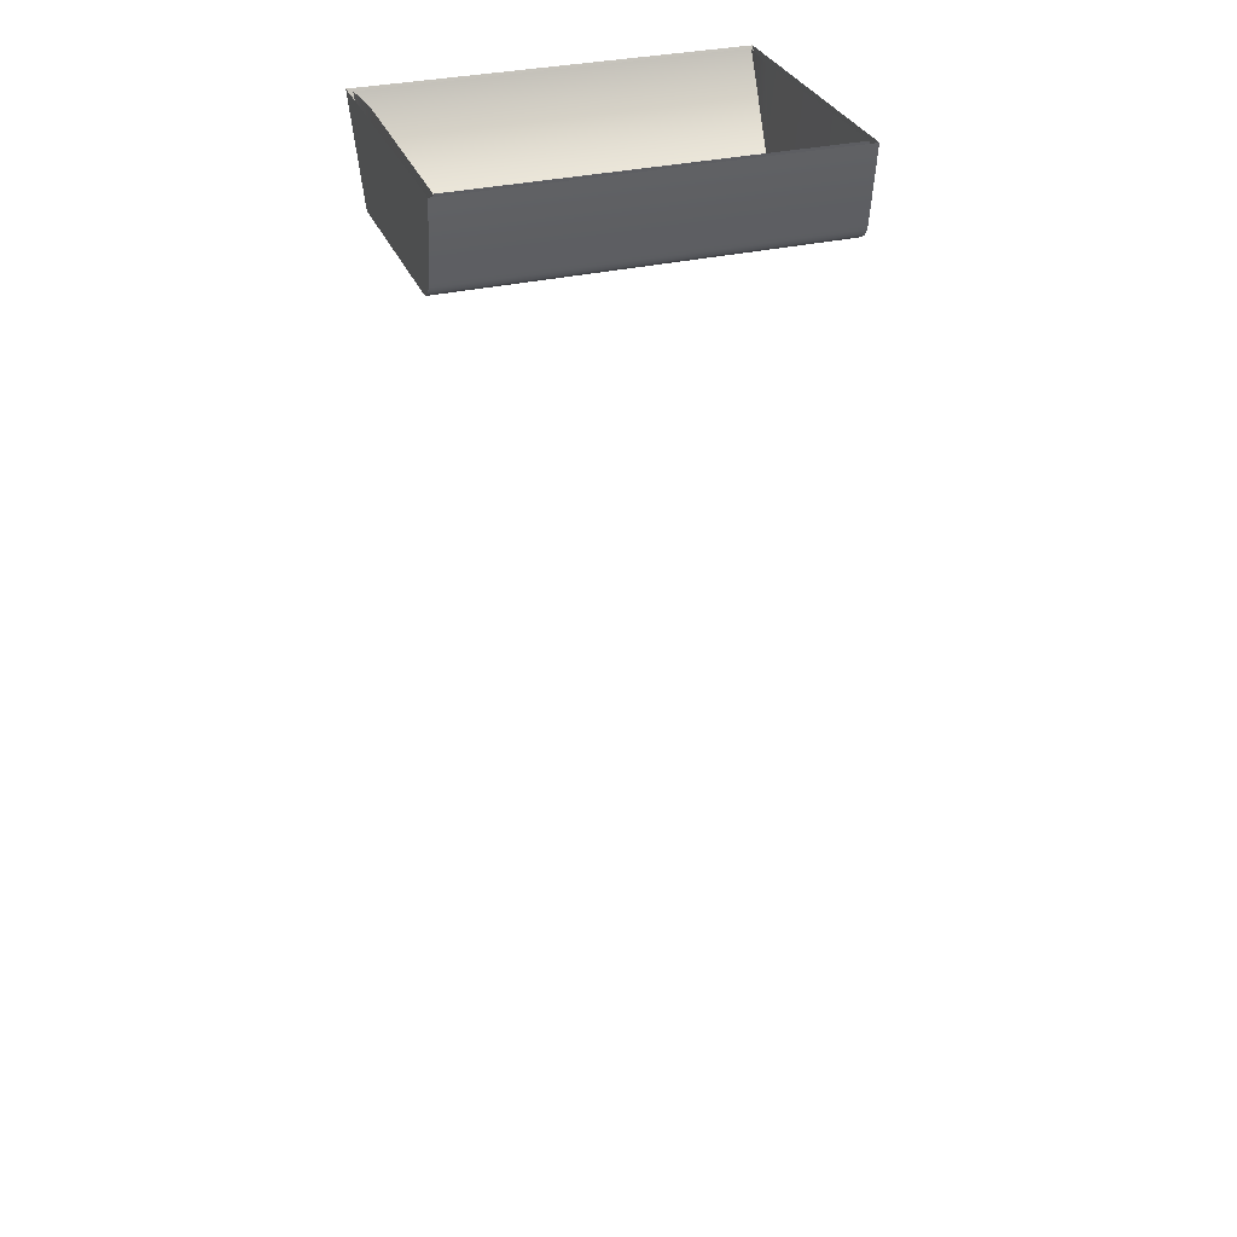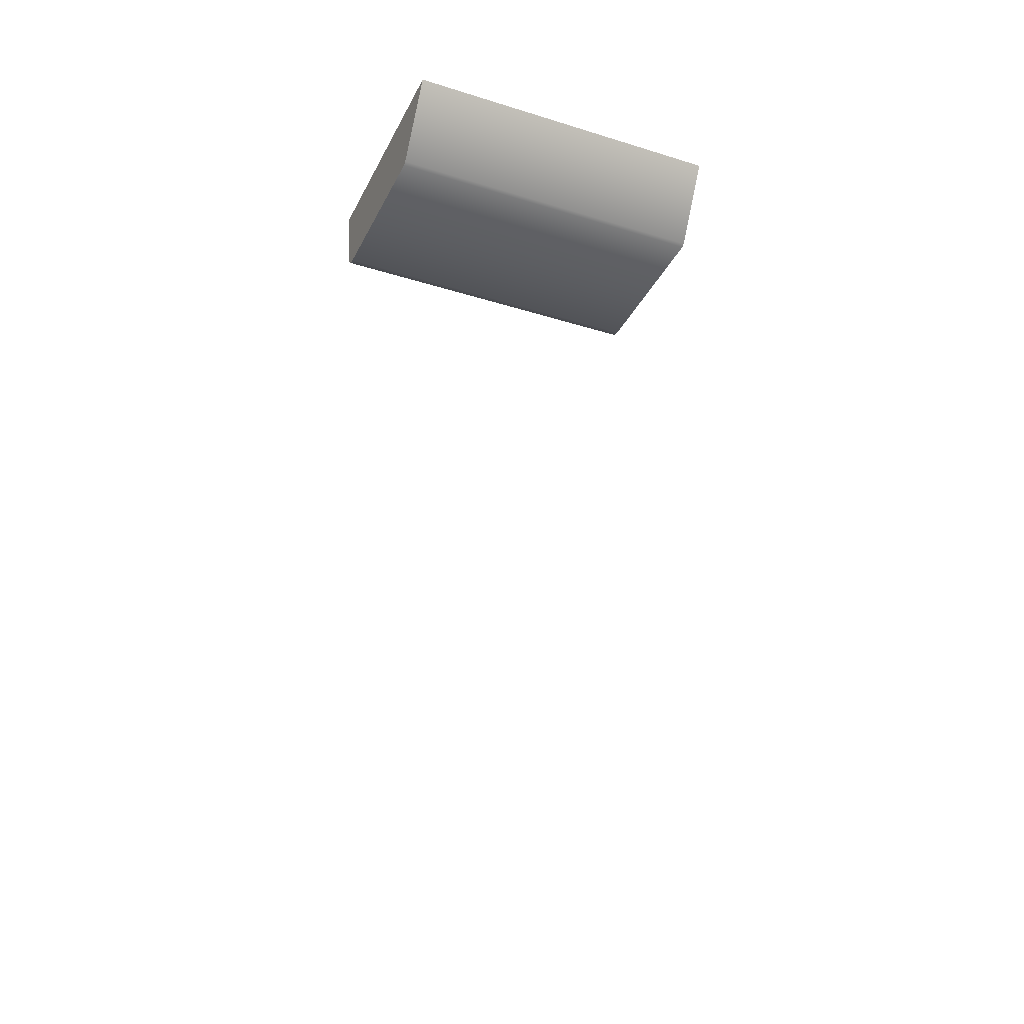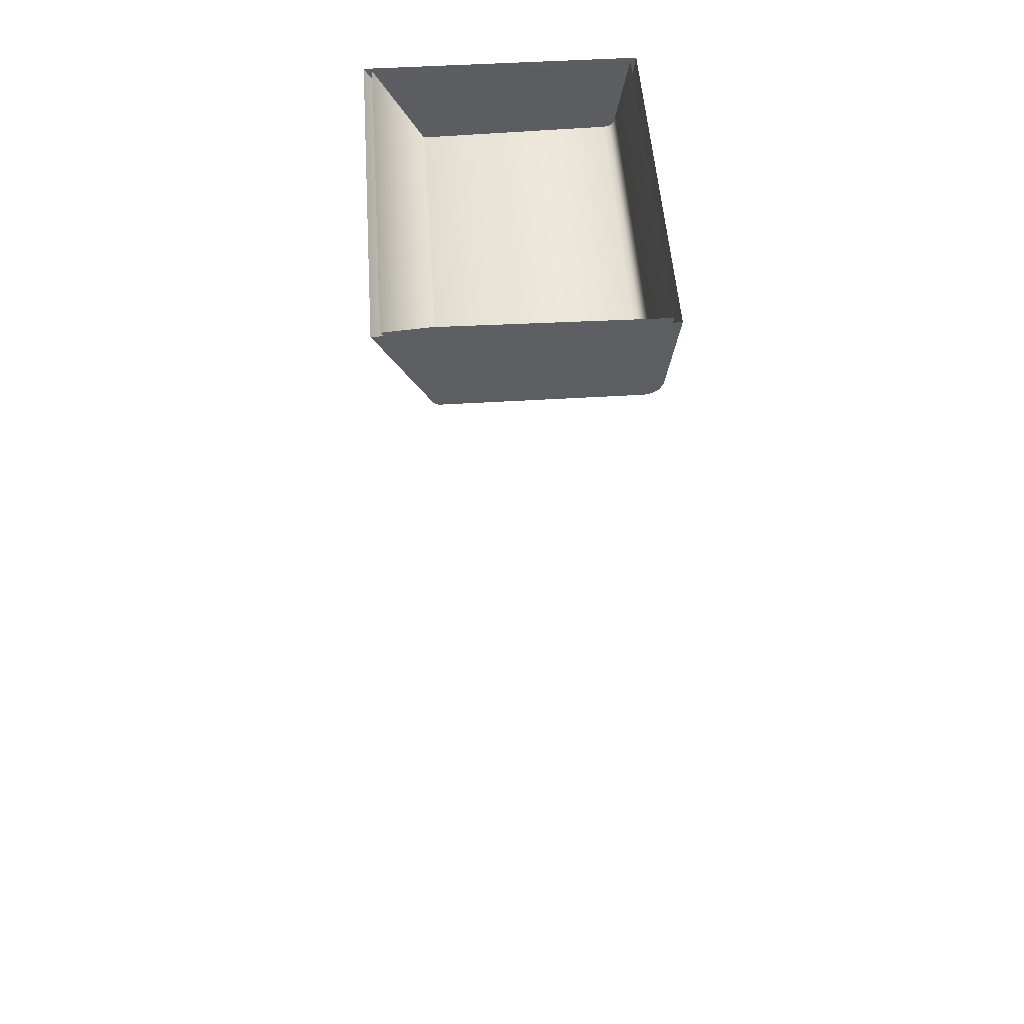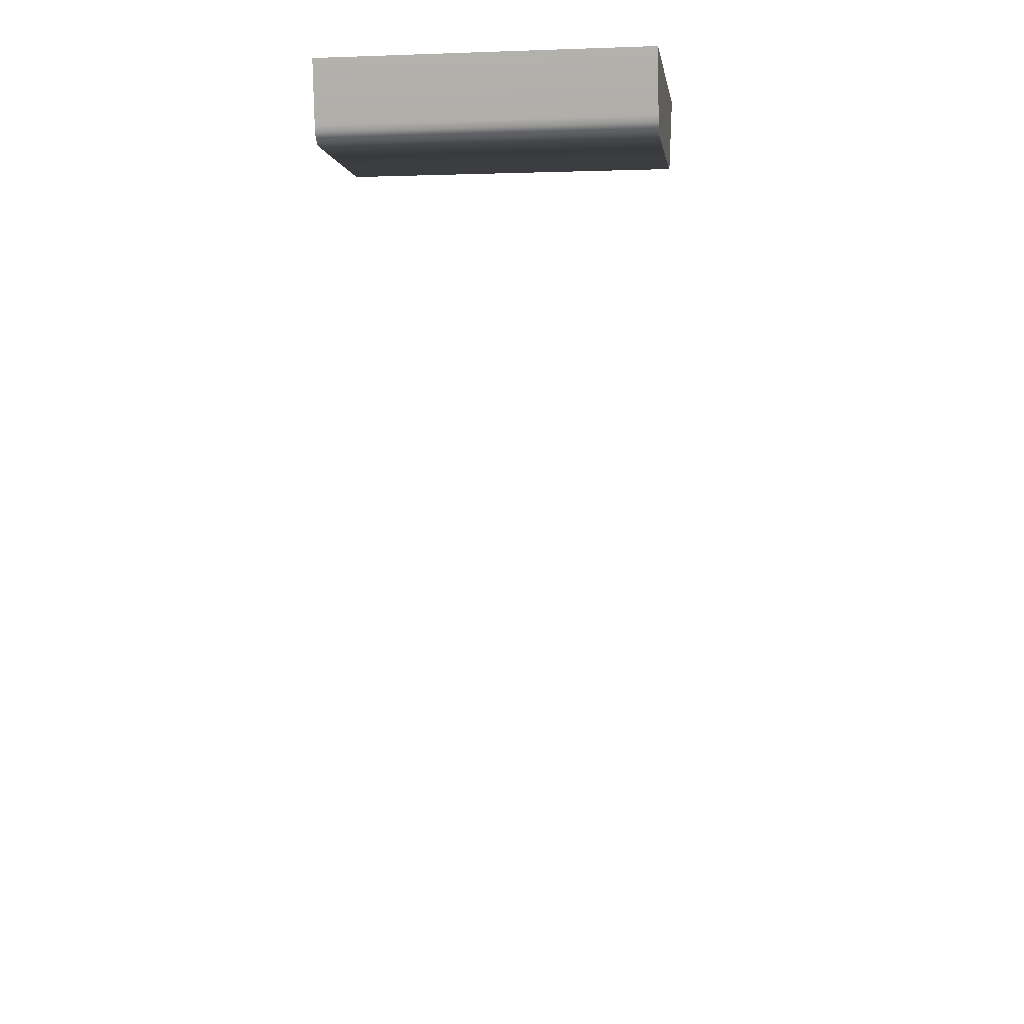
<metadata>
{"format":"obj","ext":"obj","renderer":"f3d","projection":"perspective","resolution":1024,"background":"white","views":[{"elev":31.5,"azim":-19.1,"up":"+Z"},{"elev":-33.0,"azim":156.8,"up":"+Z"},{"elev":50.6,"azim":-93.8,"up":"+Z"},{"elev":-0.0,"azim":8.0,"up":"+Z"}]}
</metadata>
<code>
o FridgeDrawer4_14_FridgeDrawer4C2_4_GeomSubset_4
v 0.000957 0.0301 -1.041
v 0.000948 0.0301 -1.041
v 0.000957 0.03011 -1.041
v 0.000948 0.03011 -1.041
v 0.000957 0.0301 -1.041
v 0.000948 0.0301 -1.041
v 0.000957 0.03011 -1.041
v 0.000948 0.03011 -1.041
v 0.000957 0.0301 -1.041
v 0.000948 0.0301 -1.041
v 0.000957 0.03011 -1.041
v 0.000948 0.03011 -1.041
v 0.000957 0.0301 -1.041
v 0.000948 0.0301 -1.041
v 0.000957 0.03011 -1.041
v 0.000948 0.03011 -1.041
v 0.000957 0.0301 -1.041
v 0.000948 0.0301 -1.041
v 0.000957 0.03011 -1.041
v 0.000948 0.03011 -1.041
v 0.000957 0.0301 -1.041
v 0.000948 0.0301 -1.041
v 0.000957 0.03011 -1.041
v 0.000948 0.03011 -1.041
v 0.000957 0.0301 -1.041
v 0.000948 0.0301 -1.041
v 0.000957 0.03011 -1.041
v 0.000948 0.03011 -1.041
v -0.02759 0.1467 0.1102
v -0.459 0.1467 0.1102
v -0.02759 0.0771 -0.007564
v -0.02759 0.07215 -0.01053
v -0.459 0.07215 -0.01053
v -0.459 0.0771 -0.007564
v -0.02759 0.1467 0.1183
v -0.02759 0.0771 0.1183
v -0.02759 0.07215 0.1183
v -0.02759 -0.1804 0.1183
v -0.459 0.0771 0.1183
v -0.459 0.1467 0.1183
v -0.459 0.07215 0.1183
v -0.459 -0.1804 0.1183
v -0.459 -0.1436 -0.01053
v -0.459 -0.164 0.0121
v -0.02759 -0.164 0.0121
v -0.02759 -0.1436 -0.01053
v -0.02759 -0.1625 0.003444
v -0.459 -0.1625 0.003444
v -0.02759 -0.158 -0.003899
v -0.459 -0.158 -0.003899
v -0.02759 -0.1514 -0.008806
v -0.459 -0.1514 -0.008806
v -0.03227 0.1383 0.113
v -0.4543 0.1383 0.113
v -0.4517 0.07246 -0.001982
v -0.03486 0.07246 -0.001982
v -0.4544 -0.1554 0.01388
v -0.4518 -0.1736 0.1196
v -0.03475 -0.1736 0.1196
v -0.03212 -0.1554 0.01388
v -0.4517 0.07046 -0.003175
v -0.03486 0.07046 -0.003175
v -0.03772 0.0771 0.1183
v -0.03475 0.1397 0.1183
v -0.03772 0.07215 0.1183
v -0.4544 -0.1544 0.007159
v -0.4544 -0.1518 0.002966
v -0.4544 -0.148 0.000164
v -0.4544 -0.1427 -0.000838
v -0.4488 0.07215 0.1183
v -0.4518 0.1397 0.1183
v -0.4488 0.0771 0.1183
v -0.03214 -0.1427 -0.000838
v -0.03219 -0.148 0.000164
v -0.03219 -0.1518 0.002966
v -0.03219 -0.1544 0.007159
v -0.03714 0.0718 0.09366
v -0.03411 -0.1691 0.09366
v -0.4494 0.0718 0.09366
v -0.4494 0.07615 0.09366
v -0.4539 0.1272 0.09366
v -0.4525 -0.1691 0.09366
v -0.03714 0.07615 0.09366
v -0.03271 0.1272 0.09366
v -0.02759 0.1369 0.09366
v -0.459 0.1369 0.09366
v -0.459 -0.1766 0.09366
v -0.02759 -0.1766 0.09366
v -0.02759 0.0771 0.09366
v -0.02759 0.07215 0.09366
v -0.459 0.07215 0.09366
v -0.459 0.0771 0.09366
v -0.02759 -0.1943 0.1183
v -0.459 -0.1943 0.1183
v -0.459 -0.1905 0.09366
v -0.02759 -0.1905 0.09366
f 17 18 20 19
f 68 69 73 74
f 67 68 74 75
f 66 67 75 76
f 57 66 76 60
f 62 73 69 61
f 55 56 62 61
f 34 33 32 31
f 32 33 43 46
f 44 45 47 48
f 48 47 49 50
f 50 49 51 52
f 52 51 46 43
f 77 78 60 76 75 74 73 62
f 79 80 55 61
f 80 81 55
f 79 61 69 68 67 66 57 82
f 77 62 56 83
f 83 56 84
f 57 60 78 82
f 81 84 56 55
f 86 34 31 85
f 88 45 44 87
f 89 85 31
f 90 89 31 32
f 91 87 44 48 50 52 43 33
f 86 92 34
f 91 33 34 92
f 90 32 46 51 49 47 45 88

</code>
